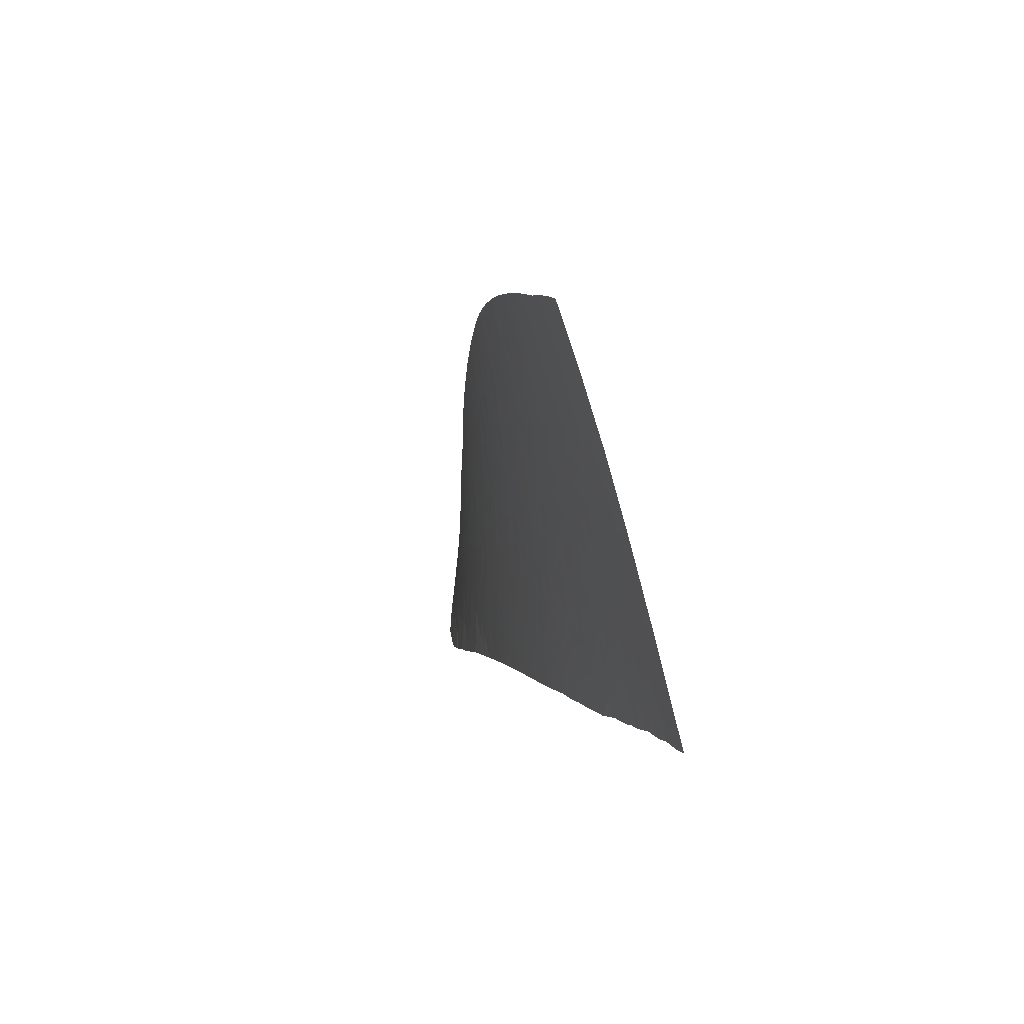
<metadata>
{"format":"obj","ext":"obj","renderer":"f3d","projection":"perspective","resolution":1024,"background":"white","views":[{"elev":-70.7,"azim":58.1,"up":"+Z"}]}
</metadata>
<code>
v 12.27 17.46 -24
v 12.64 17.58 -25.07
v 13.14 16.92 -24.28
v 13.98 16.63 -25.27
v 13.3 17.38 -25.86
v 11.83 18.38 -25.56
v 12.58 17.85 -25.66
v 11.32 18.42 -24.71
v 11.32 18.04 -23.73
v 11.53 17.52 -22.72
v 12.12 17.15 -22.84
v 12.06 15.16 -15.1
v 11.91 15.15 -14.44
v 12.42 14.82 -14.5
v 12.09 14.96 -13.97
v 13.56 14 -14.21
v 14.22 13.66 -15.07
v 13.35 14.28 -15.11
v 16.12 12.69 -17.42
v 16.46 12.61 -18.29
v 15.33 13.37 -17.77
v 15.95 13.17 -19.01
v 16.93 12.07 -17.54
v 16.87 12.46 -19.15
v 17.32 11.9 -18.18
v 18.02 11.58 -19.43
v 18.76 11.28 -20.88
v 18.16 11.87 -21.22
v 19.09 11.13 -21.61
v 18.98 11.67 -23.26
v 19.39 11.02 -22.23
v 19.98 10.81 -23.56
v 17.78 12.5 -22.29
v 18.58 11.77 -22.25
v 18.09 12.58 -23.56
v 17.1 12.77 -21.16
v 17.66 12.11 -20.44
v 16.6 12.87 -19.91
v 16.47 12.83 -19.36
v 12.18 16.83 -22.03
v 11.65 17.22 -22.08
v 12.9 16.77 -23.38
v 12.53 16.24 -20.91
v 11.79 16.82 -21.16
v 12.08 16.32 -20.17
v 13.07 15.67 -20.31
v 13.11 16.18 -22.06
v 13.76 15.49 -21.4
v 15.27 14.47 -21.89
v 15.03 14.94 -22.79
v 14.54 14.99 -21.71
v 14.17 15.54 -22.56
v 14.74 15.47 -23.7
v 14.97 14.44 -20.95
v 15.93 13.68 -20.98
v 12.53 15.79 -19.38
v 11.01 16.53 -18.34
v 11.37 16.13 -17.63
v 11.99 15.92 -18.46
v 10.23 16.4 -15.54
v 10.46 16.11 -14.74
v 10.03 16.41 -14.91
v 10.33 16.05 -13.83
v 11.3 15.54 -14.46
v 9.926 16.39 -14.45
v 9.322 16.65 -13.82
v 8.653 16.76 -11.68
v 9.104 16.62 -12.69
v 8.342 17.06 -12.76
v 9.435 16.33 -11.81
v 10.15 16.02 -12.77
v 10.32 15.81 -11.83
v 10.63 16.33 -16.43
v 10.21 16.54 -16.23
v 10.17 16.66 -16.66
v 10.49 16.63 -17.39
v 12.99 15.27 -18.62
v 9.657 18.13 -20.94
v 9.825 17.71 -19.92
v 10.49 17.52 -20.65
v 10.33 17.92 -21.57
v 10.96 17.75 -22.25
v 11.22 17.33 -21.53
v 11.05 17.04 -20.27
v 8.319 18.59 -19.88
v 7.989 18.55 -19.08
v 8.341 18.1 -18.2
v 9.217 17.74 -18.74
v 8.659 17.75 -17.53
v 9.231 17.5 -17.88
v 9.106 17.39 -17.12
v 9.68 17.02 -16.99
v 8.368 17.68 -16.52
v 9.278 17.17 -16.6
v 9.483 16.73 -14.93
v 9.002 17.16 -15.72
v 8.368 17.41 -15.17
v 8.323 17.2 -13.76
v 7.537 17.53 -13.1
v 7.606 17.7 -14.46
v 6.863 17.99 -13.9
v 7.676 17.33 -12.07
v 6.649 17.68 -10.18
v 5.723 18.19 -10.82
v 6.577 17.86 -11.8
v 7.303 17.42 -10.98
v 5.715 18.32 -12.13
v 4.866 18.66 -11.64
v 5.213 18.59 -12.54
v 4.531 18.63 -9.495
v 5.259 18.3 -9.326
v 4.455 18.65 -9.128
v 5.653 18.1 -8.742
v 5.315 18.24 -8.119
v 5.804 18.01 -8.027
v 6.427 17.72 -8.785
v 6.704 17.57 -7.878
v 6.762 17.54 -7.301
v 5.188 18.29 -7.48
v 6.822 17.51 -7.32
v 6.881 17.48 -7.349
v 6.405 18.48 -15.38
v 6.874 18.18 -15.03
v 6.218 18.49 -14.96
v 5.805 18.51 -13.92
v 7.425 18 -15.61
v 8.071 16.89 -9.229
v 7.543 17.15 -8.481
v 8.292 16.75 -8.566
v 8.23 16.8 -7.941
v 7.187 17.38 -9.581
v 7.626 17.18 -10.11
v 6.241 17.85 -9.538
v 5.975 17.96 -9.216
v 5.968 18.01 -9.966
v 4.972 18.47 -9.927
v 4.627 18.65 -10.19
v 4.754 18.65 -11.03
v 5.15 18.43 -10.59
v 5.318 18.32 -10.03
v 8.554 16.67 -9.941
v 10.22 15.72 -10.12
v 9.702 16.1 -11
v 9.332 16.26 -10.24
v 9.649 15.99 -8.839
v 10.57 15.47 -9.678
v 12.32 14.58 -12.15
v 12.17 14.79 -13.14
v 12.7 14.39 -12.7
v 12.96 14.15 -12.07
v 13.37 14.02 -13.44
v 12.72 14.52 -13.85
v 13.68 13.75 -12.89
v 11.73 15.22 -14.14
v 11.63 15.22 -13.68
v 11.62 15.06 -12.43
v 10.86 15.58 -12.71
v 11.15 15.28 -11.69
v 10.69 15.5 -10.94
v 11.05 15.19 -10.12
v 11.71 14.84 -10.72
v 11.73 14.9 -11.52
v 10.21 18.72 -23.53
v 10.2 18.9 -23.96
v 9.791 19.03 -23.63
v 10.01 19.13 -24.2
v 10.02 17.14 -18.33
v 10.65 17.02 -19.33
v 10.7 17.28 -20.33
v 10.54 17.31 -20.1
v 11.43 16.45 -19.08
v 11.8 18.77 -26.46
v 10.67 19.37 -25.91
v 11.35 19.19 -26.64
v 10.56 19.33 -25.62
v 12.54 18.07 -26.14
v 11.14 19.53 -27.04
v 11.79 19.09 -27.17
v 12.1 19.41 -28.39
v 11.51 19.74 -28.11
v 11.67 19.78 -28.46
v 11.93 19.94 -29.2
v 16.52 12.27 -16.87
v 14.78 14 -18.72
v 13.93 15.06 -20.35
v 13.56 15.14 -19.68
v 14.26 14.57 -19.44
v 15.18 13.97 -19.82
v 13.86 14.65 -18.64
v 13.42 14.77 -17.77
v 17.72 16.28 -32.61
v 16.97 16.59 -31.64
v 17.25 16.02 -30.93
v 18.1 15.59 -31.85
v 18.63 16.12 -34.32
v 18.74 15.42 -32.96
v 19.6 15.05 -34.11
v 17.89 16.63 -33.82
v 17.91 16.93 -34.55
v 19.67 15.95 -36.3
v 19.79 15.42 -35.41
v 20.15 15.42 -36.22
v 15.9 18.77 -34.29
v 15.2 19.08 -33.5
v 14.57 19.82 -33.78
v 15.27 19.47 -34.48
v 14.53 19.36 -32.74
v 15.78 18.41 -33.22
v 15.28 18.59 -32.59
v 15.97 17.93 -32.55
v 14.84 18.68 -31.88
v 16.42 17.25 -31.98
v 15.36 18.11 -31.68
v 15.77 17.52 -31.2
v 14.89 17.77 -29.94
v 15.75 17.11 -30.21
v 14.85 18.31 -31.09
v 15.2 17.33 -29.56
v 14.7 17.61 -29.19
v 15.13 17.22 -29.16
v 15.1 17 -28.56
v 16.45 17.52 -32.65
v 16.49 17.73 -33.22
v 16.88 17.2 -32.85
v 18.75 14.57 -30.96
v 18.77 14.93 -31.86
v 18.04 15.25 -30.91
v 19.67 14.51 -33.02
v 19.49 14.12 -31.68
v 22.44 11.58 -33.16
v 21.95 12.3 -33.55
v 22.25 12.23 -34.14
v 21.66 12.34 -32.91
v 21.5 12.98 -33.96
v 21.61 11.92 -31.77
v 22.22 11.33 -31.99
v 22.85 11.5 -34.03
v 23.52 10.72 -34.02
v 23.26 10.68 -33.26
v 23.81 10.82 -34.98
v 23.18 11.46 -34.8
v 23.99 10.92 -35.66
v 22.97 12.18 -35.8
v 20.99 13.92 -34.83
v 20.9 13.64 -33.98
v 20.38 14.12 -33.85
v 20.76 13.48 -33.28
v 22.12 11.11 -31.16
v 20.86 12.34 -30.8
v 21.42 11.57 -30.4
v 21.05 11.99 -30.45
v 20.89 12.05 -30.12
v 20.67 12.33 -30.28
v 20.19 13.74 -32.52
v 20.87 12.85 -32.09
v 19.46 13.67 -30.48
v 20.17 13.24 -31.26
v 20.29 12.59 -29.91
v 19.35 13.35 -29.37
v 20.75 11.57 -28.46
v 21.34 11.02 -28.67
v 21.27 11.42 -29.55
v 20.66 12 -29.39
v 20.87 11.17 -27.66
v 20.15 12.05 -28.03
v 19.44 12.82 -28.18
v 20.13 12.37 -28.88
v 21.79 10.46 -28.44
v 22.03 10.45 -29.17
v 21.44 10.49 -27.4
v 22.37 10.46 -30.24
v 20.58 10.75 -25.43
v 20.67 10.62 -25.32
v 20.31 11.01 -25.39
v 20.42 10.79 -25.02
v 20.29 10.73 -24.35
v 17.51 13.32 -24.27
v 17.97 13.22 -25.26
v 18.58 12.4 -24.47
v 20.35 11.34 -26.55
v 19.56 12.26 -26.93
v 19.77 11.71 -25.89
v 21.23 10.51 -26.83
v 20.76 10.6 -25.56
v 18.98 12.39 -25.63
v 18.37 13.19 -26.27
v 18.68 13.23 -27.25
v 17.86 13.91 -26.98
v 16.34 14.26 -24.01
v 17.02 13.41 -23.2
v 17.01 14.01 -25.06
v 15.96 14.24 -22.98
v 15.61 14.81 -23.86
v 15.43 15.27 -24.75
v 16.15 14.71 -24.89
v 16.75 14.61 -26.08
v 15.82 15.29 -25.75
v 16.41 15.18 -26.82
v 16.64 15.39 -27.96
v 15.69 16.02 -27.39
v 15.58 16.42 -28.17
v 15.16 16.63 -27.79
v 18.22 11.5 -19.81
v 17.31 12.25 -19.77
v 18.1 11.55 -19.59
v 14.18 16.79 -26.12
v 13.77 17.42 -26.89
v 13.18 18 -27.16
v 13.72 17.74 -27.57
v 13.26 18.24 -27.86
v 14.44 17.2 -27.69
v 13.9 17.87 -28.21
v 13.94 18.45 -29.64
v 13.36 18.55 -28.75
v 12.83 18.69 -28.08
v 12.57 18.56 -27.35
v 12.87 19.21 -29.29
v 12.23 20.04 -29.91
v 13.29 19.18 -30
v 13.37 18.85 -29.42
v 14.06 18.74 -30.51
v 14.17 19.02 -31.32
v 13.47 20.37 -32.77
v 13.28 20.36 -32.39
v 13.82 19.62 -31.92
v 13.31 19.75 -31.22
v 12.88 20.21 -31.36
v 12.38 20.13 -30.36
v 17.39 18.38 -36.67
v 16.59 18.85 -35.95
v 16.42 19.4 -36.83
v 17.49 17.99 -36
v 16.62 18.42 -35.07
v 16.57 18.13 -34.3
v 17.25 17.62 -34.64
v 16.47 16.8 -31.03
v 18.2 13.94 -27.91
v 18.8 13.61 -28.61
v 18.23 14.31 -29
v 18.08 14.82 -29.91
v 17.34 15.12 -28.92
v 17.33 15.57 -29.99
v 16.34 16.04 -28.91
v 16.63 16.31 -30.22
v 15.51 16.94 -29.28
v 18.78 14.04 -29.69
v 15.43 20.45 -36.99
v 15.19 20.48 -36.53
v 15.25 20.64 -37.02
v 14.85 20.79 -36.46
v 15.09 20.82 -37.05
v 14.69 20.09 -34.6
v 14.08 20.49 -34.18
v 14.32 20.63 -34.96
v 13.63 20.44 -33.23
v 14.85 16 -25.48
v 14.36 16.06 -24.54
v 13.86 16.15 -23.69
v 14.19 13.46 -13.55
v 15.39 13.09 -16.6
v 16.09 12.48 -16.18
v 15.57 12.74 -15.4
v 13.23 14.69 -16.83
v 13.8 14.35 -17.08
v 13.8 14.15 -16.09
v 12.79 14.77 -15.67
v 11.95 15.47 -16.39
v 14.96 16.52 -27.09
v 17.11 14.57 -26.9
v 17.4 13.94 -25.85
v 15.33 15.96 -26.43
v 17.43 14.59 -27.73
v 16.5 13.53 -22.08
v 19.66 11.53 -24.94
v 20.04 10.8 -23.73
v 19.19 11.7 -24.05
v 18.71 12.09 -23.83
v 21.98 11.45 -31.64
v 21.56 13.84 -36
v 21.23 14.23 -36.05
v 22 12.89 -34.99
v 22.77 12.1 -35.14
v 22.69 12.52 -35.84
v 22.72 10.5 -31.36
v 22.97 10.58 -32.23
v 17.29 17.22 -33.82
v 15.89 19.22 -35.26
v 15.22 20.04 -35.63
v 14.6 20.66 -35.6
v 15.74 19.78 -36.18
v 17.73 18.03 -36.61
v 17.87 17.4 -35.52
v 17.83 17.73 -36.16
v 18.22 17.5 -36.53
v 20.4 14.65 -35.1
v 19.15 16.03 -35.31
v 18.5 16.64 -35.22
v 18.96 16.71 -36.41
v 12.59 15.36 -17.81
v 10.99 15.88 -15.28
v 14.48 13.84 -17.04
v 14.12 14.24 -17.65
v 22.52 10.48 -30.73
v 11.23 18.71 -25.3
v 10.65 18.64 -24.08
v 10.38 19.28 -25.17
v 10.78 18.19 -23.13
v 10.19 18.33 -22.46
v 9.478 18.89 -22.79
v 10.31 18.99 -24.35
v 6.902 18.25 -15.48
v 6.613 18.47 -15.84
v 6.699 18.34 -15.43
v 7.436 18.46 -17.74
v 7.058 18.44 -16.84
v 8.004 18.13 -17.61
v 7.866 18.3 -17.97
v 12.72 14.28 -11.8
v 12.36 14.49 -11.39
v 10.62 15.46 -9.976
v 9.468 16.1 -8.707
v 9.325 16.17 -8.614
v 6.499 18.04 -12.97
v 5.414 18.58 -13.03
v 4.981 18.38 -7.586
v 4.91 18.41 -7.802
v 5.436 18.18 -7.875
v 9.763 16.82 -16.29
v 7.68 18.5 -18.33
v 8.004 18.38 -18.54
v 8.719 18.67 -20.86
v 9.161 18.52 -21.21
v 9.148 18.58 -21.36
v 9.358 18.51 -21.52
v 8.92 18.72 -21.36
v 9.076 18.77 -21.77
v 9.49 17.46 -18.32
v 8.846 16.57 -10.62
v 9.229 16.38 -10.97
v 8.034 17.01 -10.68
v 8.773 16.88 -13.26
v 14.74 13.41 -15.79
v 15.32 12.86 -15.07
v 14.62 13.23 -14.12
f 1 2 3
f 4 3 2
f 2 5 4
f 2 6 7
f 1 8 2
f 8 6 2
f 9 8 1
f 11 10 9
f 9 1 11
f 13 12 14
f 15 13 14
f 17 16 18
f 20 19 21
f 21 22 20
f 23 20 25
f 20 24 25
f 26 25 24
f 27 28 29
f 31 30 32
f 33 34 28
f 34 33 35
f 35 30 34
f 36 33 28
f 36 28 37
f 38 24 39
f 22 38 39
f 39 24 22
f 11 40 41
f 3 42 1
f 42 11 1
f 44 43 45
f 45 43 46
f 47 48 43
f 48 46 43
f 40 47 43
f 43 44 40
f 50 49 51
f 51 52 50
f 53 50 52
f 54 49 55
f 36 38 55
f 45 46 56
f 58 57 59
f 60 61 62
f 63 61 64
f 65 61 63
f 65 63 66
f 68 67 69
f 70 67 68
f 63 71 66
f 71 68 66
f 71 72 70
f 70 68 71
f 73 60 74
f 75 73 74
f 73 75 76
f 77 59 56
f 79 78 80
f 78 81 80
f 81 82 83
f 83 80 81
f 44 84 83
f 84 80 83
f 86 85 88
f 88 87 86
f 89 87 90
f 91 90 92
f 91 93 89
f 89 90 91
f 93 91 94
f 91 92 94
f 62 65 95
f 62 95 60
f 65 62 61
f 97 96 95
f 98 99 100
f 99 101 100
f 98 69 99
f 97 98 100
f 69 102 99
f 103 104 106
f 104 105 106
f 104 107 105
f 108 109 107
f 110 111 112
f 114 113 115
f 113 116 115
f 114 111 113
f 117 115 116
f 118 119 115
f 115 117 118
f 120 118 117
f 120 117 121
f 122 123 124
f 125 124 101
f 124 123 101
f 123 126 100
f 126 97 100
f 123 100 101
f 128 127 129
f 130 128 129
f 127 128 131
f 128 116 131
f 128 117 116
f 132 127 131
f 103 106 132
f 106 105 102
f 103 132 131
f 133 103 131
f 131 116 133
f 134 133 116
f 111 135 134
f 135 133 134
f 111 110 136
f 110 137 136
f 137 138 139
f 139 136 137
f 104 103 135
f 135 103 133
f 140 104 135
f 135 111 140
f 104 140 139
f 140 136 139
f 140 111 136
f 139 138 104
f 127 132 141
f 143 142 144
f 145 142 146
f 147 148 149
f 149 150 147
f 151 149 148
f 148 152 151
f 149 151 153
f 153 150 149
f 15 152 148
f 13 15 154
f 155 15 148
f 148 156 155
f 156 157 155
f 156 158 157
f 72 159 143
f 159 142 143
f 159 72 158
f 159 160 142
f 160 159 161
f 159 158 161
f 158 72 157
f 161 158 162
f 164 163 165
f 164 165 166
f 57 167 168
f 57 76 167
f 80 84 169
f 80 170 79
f 84 45 171
f 171 168 84
f 168 171 57
f 57 171 59
f 171 45 56
f 56 59 171
f 172 173 174
f 6 175 172
f 175 173 172
f 6 172 176
f 174 177 178
f 180 179 178
f 178 177 180
f 181 179 180
f 179 181 182
f 19 23 183
f 22 21 184
f 186 185 187
f 187 185 188
f 185 54 188
f 184 189 187
f 186 187 189
f 189 77 186
f 190 77 189
f 192 191 194
f 194 193 192
f 196 195 197
f 195 198 199
f 201 200 202
f 203 204 206
f 204 205 206
f 204 207 205
f 209 208 210
f 208 209 204
f 209 207 204
f 209 211 207
f 210 212 214
f 214 213 210
f 216 215 214
f 215 217 214
f 216 218 215
f 218 219 215
f 220 221 219
f 222 210 223
f 222 224 212
f 226 225 227
f 227 194 226
f 226 196 228
f 228 229 226
f 225 226 229
f 230 231 232
f 231 230 233
f 234 232 231
f 233 234 231
f 235 233 236
f 233 230 236
f 237 238 239
f 239 230 237
f 240 241 242
f 241 243 242
f 244 245 246
f 244 234 245
f 234 247 245
f 245 247 246
f 235 248 250
f 250 249 235
f 249 250 251
f 250 252 251
f 249 252 253
f 252 249 251
f 254 247 255
f 247 234 233
f 233 255 247
f 247 254 228
f 228 246 247
f 228 197 246
f 257 256 229
f 258 256 257
f 257 249 258
f 256 258 259
f 261 260 263
f 263 262 261
f 264 260 261
f 265 266 267
f 260 265 267
f 267 263 260
f 258 267 259
f 267 266 259
f 268 261 269
f 270 264 261
f 261 268 270
f 269 261 262
f 269 262 250
f 250 271 269
f 272 273 274
f 273 275 274
f 276 275 273
f 275 276 274
f 35 277 279
f 277 278 279
f 264 280 265
f 280 281 265
f 280 282 281
f 283 284 280
f 284 274 280
f 283 280 264
f 285 286 281
f 286 287 281
f 286 288 287
f 290 289 277
f 289 291 277
f 289 292 293
f 292 289 290
f 293 292 50
f 50 53 293
f 293 53 294
f 295 289 293
f 293 294 295
f 295 291 289
f 296 291 295
f 295 297 296
f 296 297 298
f 300 299 298
f 221 301 302
f 33 290 35
f 28 27 303
f 38 36 37
f 37 304 38
f 28 303 37
f 303 305 37
f 4 5 306
f 5 307 306
f 176 308 307
f 307 5 176
f 308 309 307
f 308 310 309
f 311 307 309
f 312 309 310
f 314 313 312
f 313 219 312
f 314 312 310
f 315 310 316
f 179 315 178
f 315 316 178
f 317 179 182
f 182 318 317
f 319 317 318
f 320 317 319
f 313 314 320
f 217 215 321
f 215 313 321
f 322 217 321
f 211 217 322
f 324 323 325
f 323 207 325
f 325 207 211
f 211 322 325
f 326 324 325
f 326 325 322
f 326 327 324
f 327 326 328
f 328 326 319
f 319 318 328
f 321 319 326
f 326 322 321
f 329 330 331
f 332 333 330
f 330 329 332
f 203 333 334
f 333 335 334
f 208 203 334
f 334 223 208
f 210 208 223
f 214 336 216
f 287 337 338
f 338 266 287
f 337 339 338
f 266 338 259
f 341 340 339
f 225 340 227
f 340 342 227
f 342 193 227
f 342 340 341
f 343 344 342
f 342 341 343
f 344 193 342
f 343 345 344
f 345 216 344
f 256 259 346
f 339 346 338
f 346 259 338
f 225 256 346
f 346 340 225
f 340 346 339
f 285 278 286
f 344 216 336
f 336 214 212
f 347 348 349
f 348 350 349
f 350 351 349
f 352 353 354
f 353 352 205
f 355 353 205
f 323 355 207
f 355 205 207
f 215 219 313
f 313 319 321
f 320 319 313
f 314 317 320
f 315 179 317
f 317 314 315
f 310 315 314
f 7 6 176
f 7 176 5
f 294 53 357
f 357 356 294
f 358 3 357
f 3 4 357
f 53 358 357
f 4 356 357
f 4 306 356
f 297 294 356
f 53 52 358
f 359 151 16
f 151 152 16
f 153 151 359
f 360 361 362
f 19 183 361
f 361 360 19
f 363 364 365
f 366 367 363
f 363 365 366
f 301 300 302
f 301 343 299
f 299 300 301
f 311 302 368
f 302 311 221
f 307 311 368
f 368 306 307
f 369 296 298
f 291 296 370
f 300 368 302
f 368 300 371
f 306 368 371
f 371 356 306
f 297 371 298
f 371 300 298
f 371 297 356
f 341 372 299
f 299 372 298
f 372 369 298
f 372 288 369
f 337 288 372
f 339 337 372
f 372 341 339
f 343 341 299
f 297 295 294
f 33 36 373
f 373 290 33
f 286 278 370
f 370 288 286
f 370 296 369
f 369 288 370
f 287 288 337
f 266 281 287
f 265 281 266
f 374 274 375
f 274 276 375
f 375 376 374
f 279 285 374
f 374 376 279
f 32 30 376
f 376 375 32
f 282 274 374
f 274 282 280
f 282 285 281
f 285 282 374
f 30 377 376
f 377 279 376
f 35 377 30
f 377 35 279
f 291 370 278
f 291 278 277
f 285 279 278
f 277 35 290
f 284 272 274
f 284 273 272
f 283 264 270
f 264 265 260
f 262 263 252
f 267 258 263
f 253 258 249
f 252 258 253
f 250 262 252
f 258 252 263
f 235 236 378
f 248 271 250
f 379 244 380
f 232 234 381
f 382 232 381
f 381 383 382
f 381 379 383
f 234 244 381
f 244 379 381
f 241 237 382
f 237 232 382
f 383 243 382
f 382 243 241
f 238 241 240
f 238 237 241
f 384 248 236
f 236 385 384
f 230 232 237
f 256 225 229
f 193 194 227
f 228 196 197
f 335 386 334
f 386 223 334
f 222 212 210
f 312 219 221
f 221 311 312
f 311 309 312
f 345 221 220
f 216 345 218
f 345 220 218
f 345 343 301
f 301 221 345
f 219 218 220
f 214 217 213
f 217 211 213
f 209 210 213
f 213 211 209
f 203 208 204
f 352 206 205
f 206 352 388
f 388 387 206
f 387 203 206
f 333 203 387
f 388 352 354
f 354 389 388
f 390 387 388
f 348 347 390
f 390 388 348
f 350 348 389
f 348 388 389
f 390 347 331
f 387 390 330
f 390 331 330
f 330 333 387
f 332 329 391
f 335 333 392
f 333 332 392
f 393 392 332
f 394 392 393
f 394 393 391
f 393 332 391
f 395 201 202
f 202 380 395
f 244 395 380
f 244 246 395
f 246 197 395
f 201 395 197
f 201 396 200
f 195 396 197
f 396 201 197
f 199 392 397
f 335 392 199
f 398 397 392
f 392 394 398
f 335 199 386
f 198 386 199
f 196 191 198
f 198 195 196
f 199 397 195
f 396 195 397
f 396 397 398
f 398 200 396
f 224 222 223
f 386 224 223
f 224 191 192
f 192 212 224
f 191 224 386
f 386 198 191
f 336 212 192
f 336 192 193
f 193 344 336
f 399 190 363
f 363 367 399
f 190 364 363
f 367 400 73
f 400 60 73
f 401 402 21
f 402 184 21
f 189 184 402
f 402 190 189
f 402 364 190
f 401 365 364
f 402 401 364
f 188 22 184
f 54 55 188
f 384 403 248
f 271 248 403
f 239 385 230
f 230 385 236
f 235 249 255
f 257 255 249
f 248 235 378
f 236 248 378
f 233 235 255
f 229 254 257
f 254 255 257
f 196 226 194
f 194 191 196
f 254 229 228
f 178 316 172
f 310 308 316
f 308 176 316
f 176 172 316
f 172 174 178
f 8 175 404
f 175 6 404
f 6 8 404
f 405 406 175
f 175 8 405
f 407 82 408
f 163 405 407
f 407 408 163
f 165 163 409
f 163 408 409
f 173 177 174
f 405 164 410
f 166 406 410
f 406 405 410
f 164 166 410
f 405 163 164
f 126 411 412
f 411 123 413
f 412 411 413
f 411 126 123
f 123 122 413
f 122 412 413
f 93 97 126
f 415 414 416
f 416 93 415
f 87 89 416
f 89 93 416
f 417 416 414
f 416 417 87
f 412 415 126
f 415 93 126
f 150 418 147
f 418 419 147
f 147 419 162
f 419 161 162
f 158 156 162
f 156 147 162
f 142 160 420
f 420 160 146
f 420 146 142
f 145 421 144
f 144 142 145
f 127 141 421
f 421 422 127
f 141 144 421
f 423 125 101
f 105 107 423
f 423 107 424
f 424 125 423
f 130 129 422
f 129 127 422
f 128 130 121
f 121 117 128
f 425 114 119
f 114 425 426
f 427 119 114
f 115 119 427
f 114 115 427
f 111 134 113
f 134 116 113
f 111 114 112
f 114 426 112
f 107 109 424
f 138 108 104
f 108 107 104
f 102 105 99
f 105 423 99
f 99 423 101
f 93 96 97
f 95 96 60
f 96 428 60
f 92 75 428
f 428 94 92
f 96 93 94
f 94 428 96
f 429 87 417
f 414 429 417
f 430 86 87
f 87 429 430
f 429 86 430
f 431 432 78
f 85 79 88
f 85 431 78
f 78 79 85
f 433 434 432
f 433 432 435
f 431 435 432
f 408 434 436
f 436 409 408
f 81 78 434
f 434 408 81
f 82 81 408
f 78 432 434
f 90 87 88
f 88 79 167
f 79 168 167
f 92 90 167
f 167 76 92
f 170 168 79
f 88 437 90
f 437 167 90
f 167 437 88
f 190 399 77
f 77 399 59
f 185 186 46
f 170 169 84
f 168 170 84
f 170 80 169
f 76 75 92
f 60 428 74
f 75 74 428
f 64 13 154
f 12 13 64
f 71 63 157
f 72 71 157
f 70 72 143
f 141 438 144
f 67 70 439
f 70 143 439
f 438 67 439
f 439 144 438
f 141 132 440
f 67 438 440
f 438 141 440
f 144 439 143
f 132 106 440
f 102 67 440
f 440 106 102
f 102 69 67
f 68 69 441
f 441 66 68
f 98 97 66
f 97 95 66
f 66 441 98
f 98 441 69
f 65 66 95
f 155 64 154
f 15 155 154
f 63 64 157
f 64 155 157
f 156 148 147
f 367 366 12
f 400 61 60
f 61 400 64
f 400 367 12
f 12 64 400
f 367 73 58
f 73 76 58
f 76 57 58
f 59 399 58
f 399 367 58
f 186 77 56
f 56 46 186
f 373 36 55
f 55 38 188
f 38 22 188
f 292 49 50
f 48 47 52
f 51 48 52
f 51 54 185
f 185 48 51
f 49 54 51
f 3 358 42
f 47 40 11
f 11 42 47
f 47 42 358
f 358 52 47
f 48 185 46
f 184 187 188
f 24 38 304
f 292 373 49
f 373 55 49
f 373 292 290
f 31 34 30
f 34 31 29
f 29 28 34
f 26 24 305
f 24 304 305
f 37 305 304
f 23 19 20
f 20 22 24
f 21 19 360
f 21 360 401
f 365 442 17
f 360 442 401
f 442 365 401
f 442 360 362
f 17 442 443
f 442 362 443
f 17 443 444
f 444 359 16
f 16 17 444
f 17 18 365
f 16 152 18
f 152 14 18
f 14 152 15
f 366 365 18
f 12 366 14
f 366 18 14
f 41 40 44
f 44 83 41
f 83 82 41
f 41 10 11
f 82 10 41
f 10 82 407
f 407 9 10
f 405 9 407
f 9 405 8
f 5 2 7
f 84 44 45
f 434 433 435
f 436 434 435

</code>
